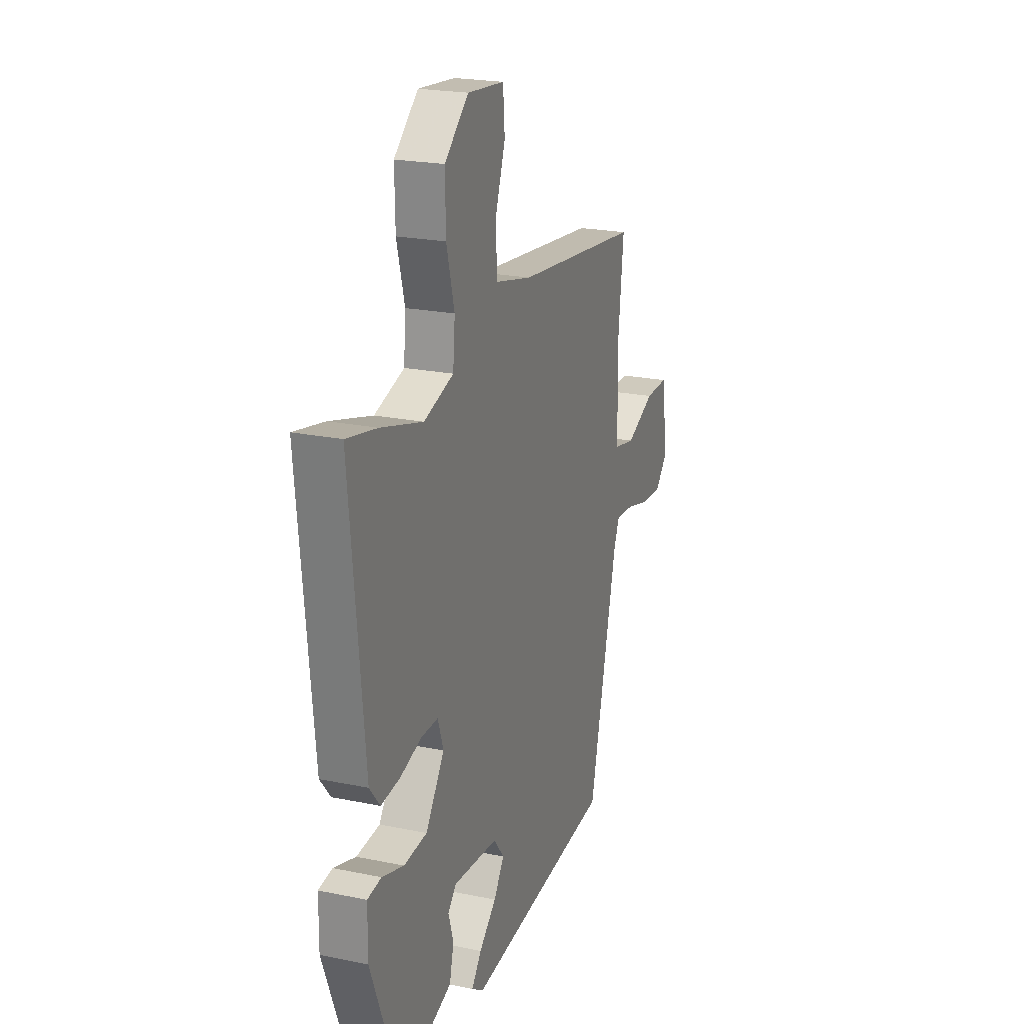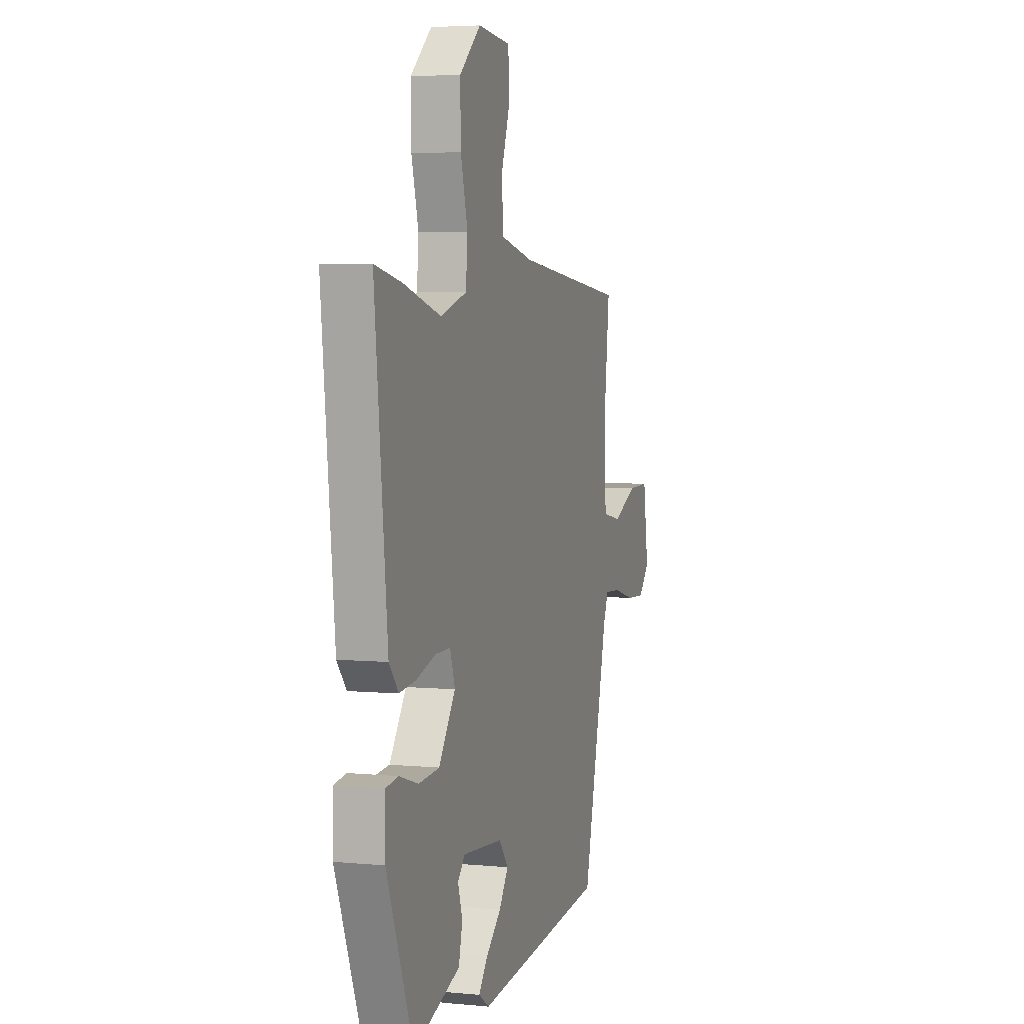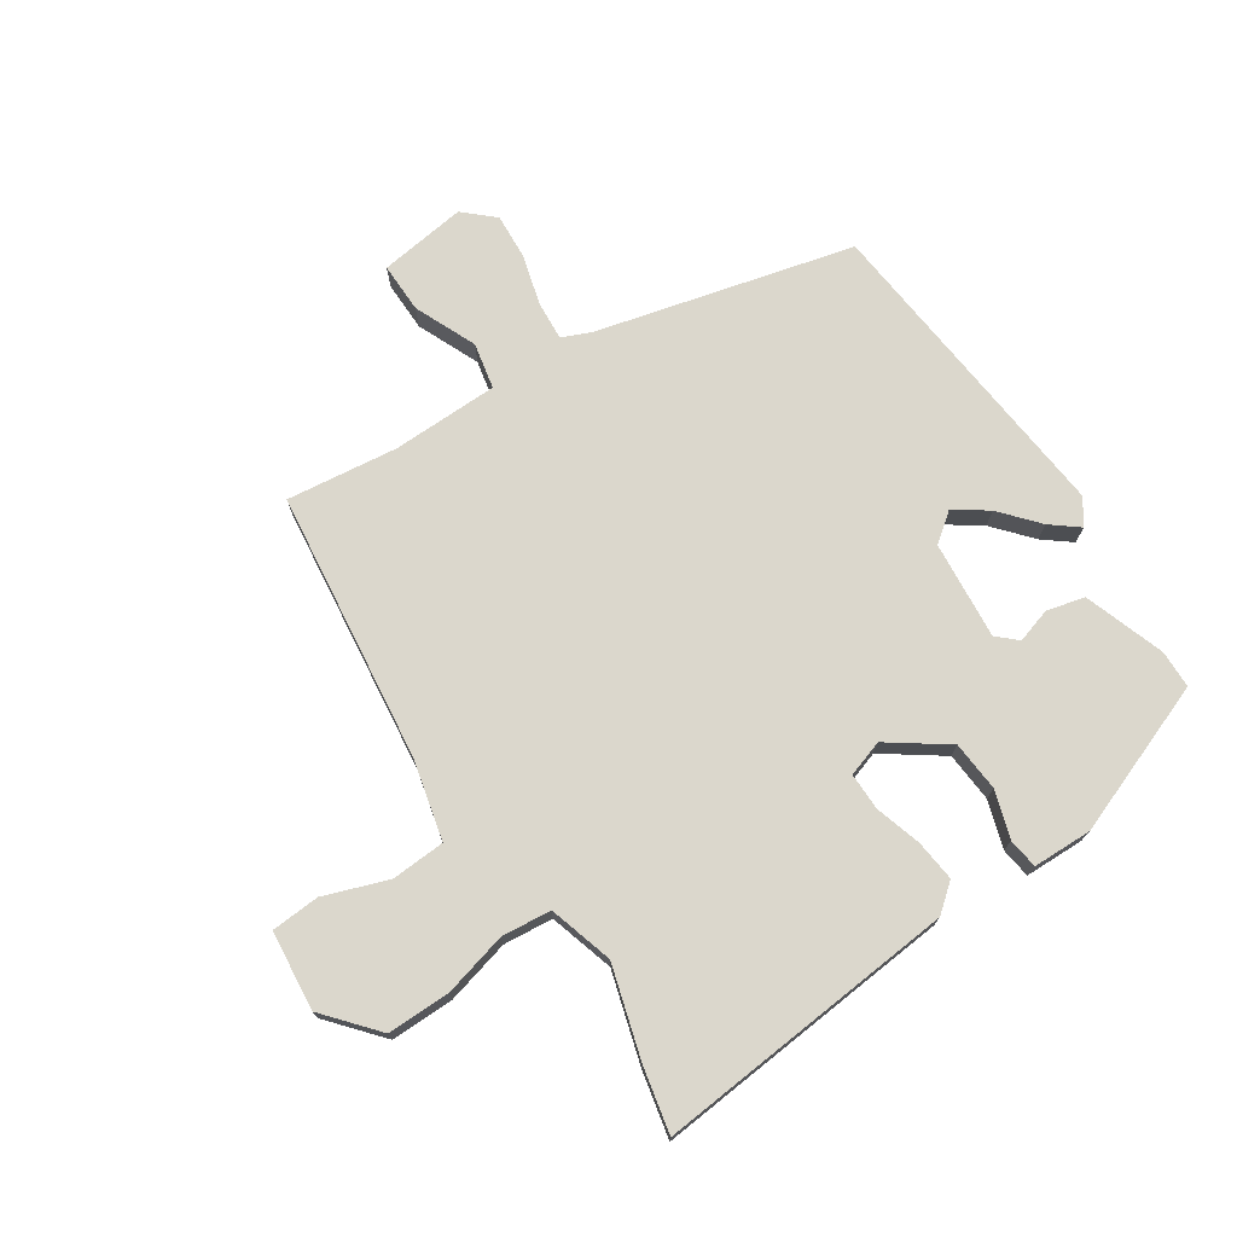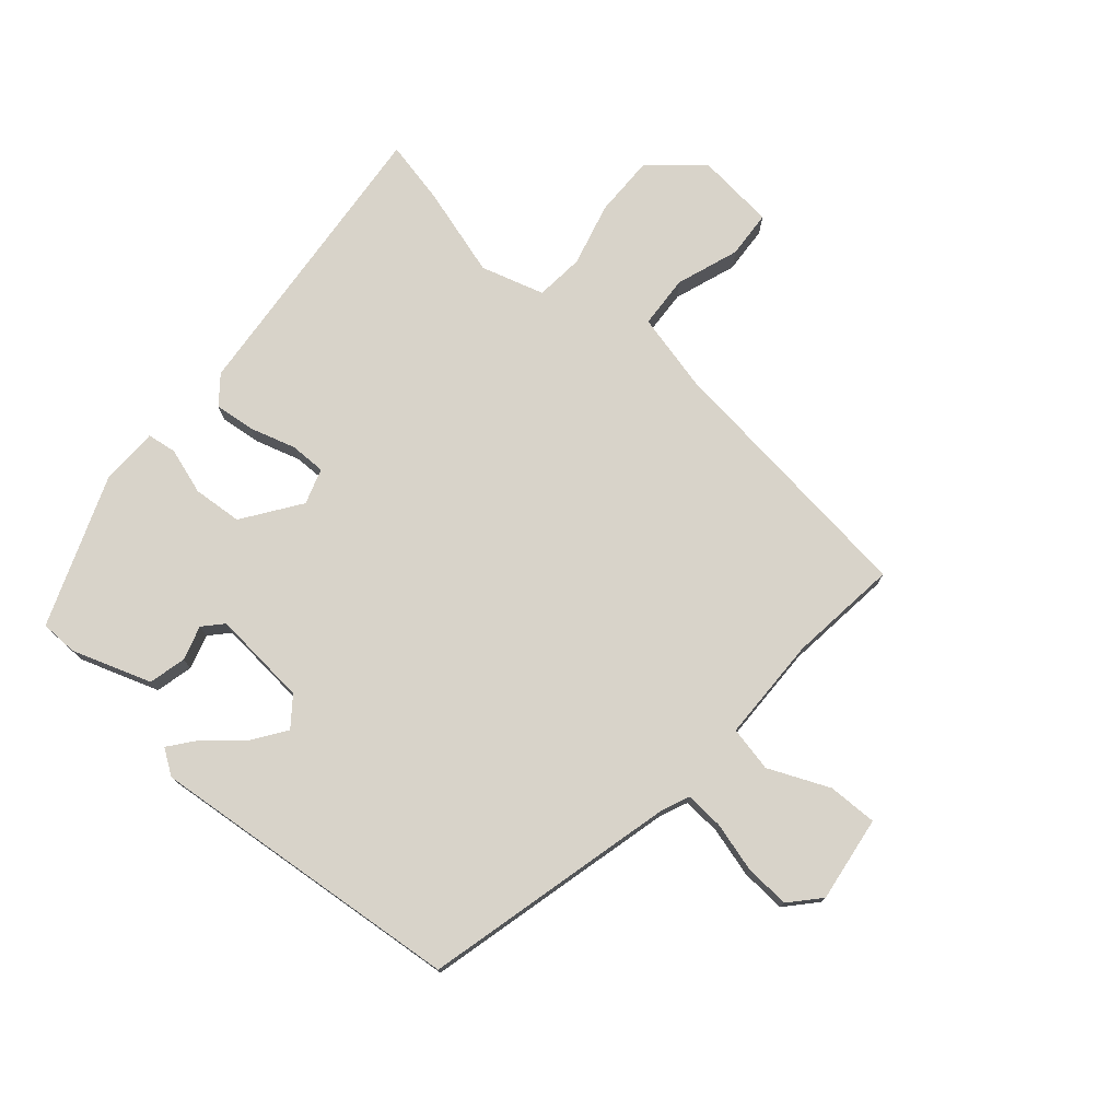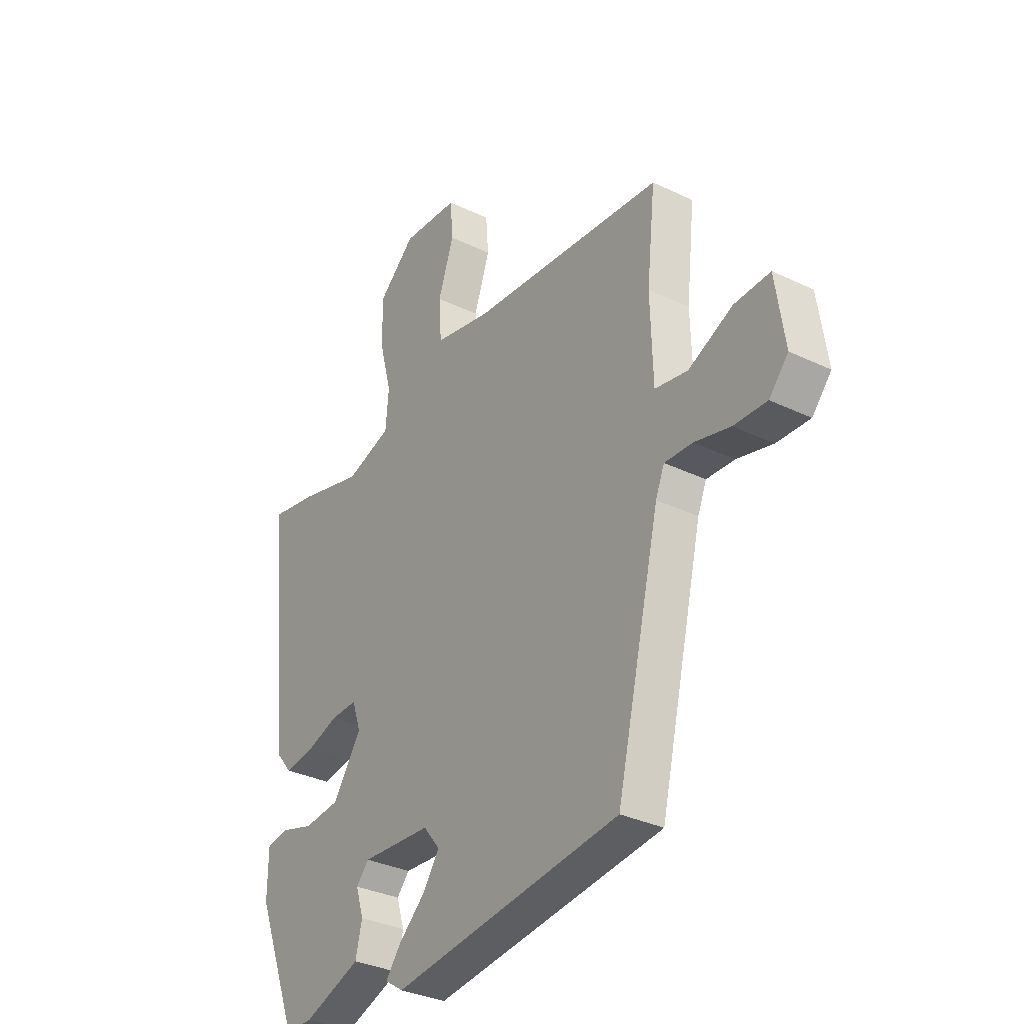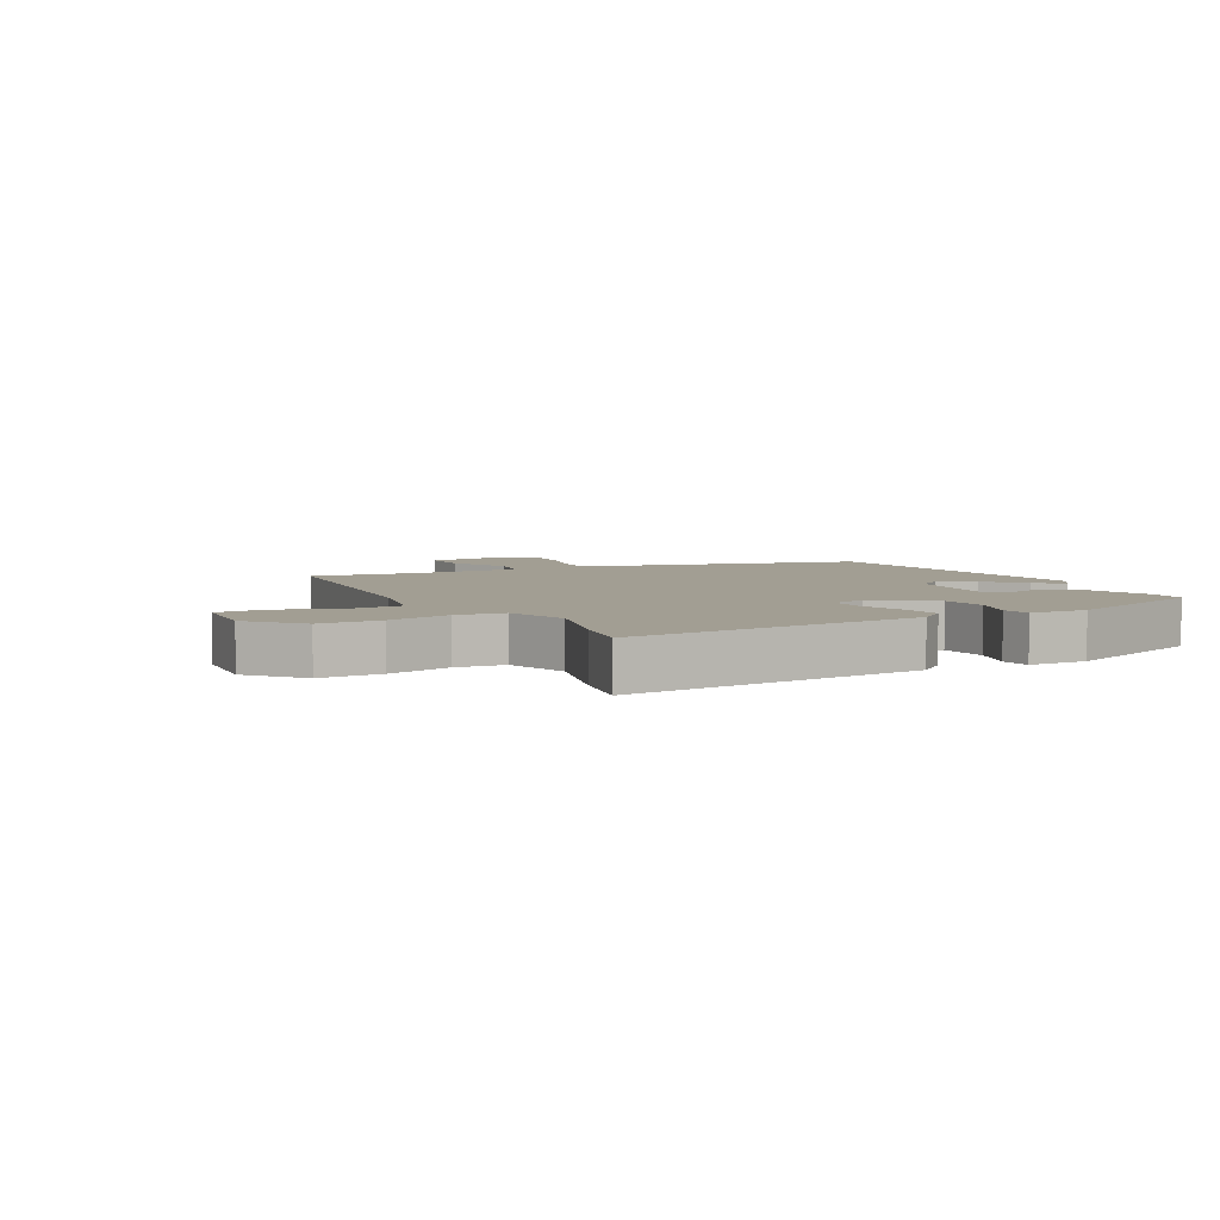
<metadata>
{"format":"obj","ext":"obj","renderer":"f3d","projection":"perspective","resolution":1024,"background":"white","views":[{"elev":21.8,"azim":110.0,"up":"+Z"},{"elev":4.6,"azim":107.2,"up":"+Z"},{"elev":73.2,"azim":57.1,"up":"+Y"},{"elev":75.9,"azim":-138.8,"up":"+Y"},{"elev":-33.2,"azim":-123.5,"up":"+Z"},{"elev":5.1,"azim":62.3,"up":"+Y"}]}
</metadata>
<code>
v 0.441 0.07 -0.48
v 0.379 0.07 -0.481
v 0.248 0.07 -0.435
v 0.233 0.07 -0.373
v 0.251 0.07 -0.316
v 0.222 0.07 -0.284
v 0.062 0.07 -0.297
v 0.025 0.07 -0.344
v 0.062 0.07 -0.398
v 0.123 0.07 -0.452
v 0.158 0.07 -0.497
v 0.116 0.07 -0.525
v -0.408 0.07 -0.47
v -0.508 0.07 -0.051
v -0.528 0.07 -0.003
v -0.592 0.07 -0.007
v -0.674 0.07 -0.029
v -0.749 0.07 -0.033
v -0.793 0.07 0.016
v -0.772 0.07 0.159
v -0.69 0.07 0.157
v -0.589 0.07 0.112
v -0.514 0.07 0.127
v -0.509 0.07 0.301
v -0.529 0.07 0.483
v -0.085 0.07 0.532
v 0.045 0.07 0.562
v 0.051 0.07 0.65
v 0.015 0.07 0.754
v 0.021 0.07 0.833
v 0.151 0.07 0.845
v 0.236 0.07 0.771
v 0.234 0.07 0.669
v 0.206 0.07 0.564
v 0.213 0.07 0.483
v 0.318 0.07 0.451
v 0.466 0.07 0.493
v 0.573 0.07 0.515
v 0.523 0.07 0.022
v 0.486 0.07 -0.023
v 0.418 0.07 -0.015
v 0.343 0.07 0.008
v 0.283 0.07 0.009
v 0.263 0.07 -0.05
v 0.329 0.07 -0.145
v 0.411 0.07 -0.152
v 0.488 0.07 -0.128
v 0.537 0.07 -0.135
v 0.538 0.07 -0.232
v 0.441 0 -0.48
v 0.379 0 -0.481
v 0.248 0 -0.435
v 0.233 0 -0.373
v 0.251 0 -0.316
v 0.222 0 -0.284
v 0.062 0 -0.297
v 0.025 0 -0.344
v 0.062 0 -0.398
v 0.123 0 -0.452
v 0.158 0 -0.497
v 0.116 0 -0.525
v -0.408 0 -0.47
v -0.508 0 -0.051
v -0.528 0 -0.003
v -0.592 0 -0.007
v -0.674 0 -0.029
v -0.749 0 -0.033
v -0.793 0 0.016
v -0.772 0 0.159
v -0.69 0 0.157
v -0.589 0 0.112
v -0.514 0 0.127
v -0.509 0 0.301
v -0.529 0 0.483
v -0.085 0 0.532
v 0.045 0 0.562
v 0.051 0 0.65
v 0.015 0 0.754
v 0.021 0 0.833
v 0.151 0 0.845
v 0.236 0 0.771
v 0.234 0 0.669
v 0.206 0 0.564
v 0.213 0 0.483
v 0.318 0 0.451
v 0.466 0 0.493
v 0.573 0 0.515
v 0.523 0 0.022
v 0.486 0 -0.023
v 0.418 0 -0.015
v 0.343 0 0.008
v 0.283 0 0.009
v 0.263 0 -0.05
v 0.329 0 -0.145
v 0.411 0 -0.152
v 0.488 0 -0.128
v 0.537 0 -0.135
v 0.538 0 -0.232
f 3 4 5
f 2 3 5
f 1 2 5
f 49 1 5
f 48 49 5
f 47 48 5
f 46 47 5
f 45 46 5 6
f 44 45 6 7
f 43 44 7
f 40 41 42
f 39 40 42
f 38 39 42
f 37 38 42
f 36 37 42
f 35 36 42 43
f 32 33 34
f 31 32 34
f 30 31 34
f 29 30 34
f 28 29 34
f 27 28 34 35
f 43 7 8
f 35 43 8
f 27 35 8
f 26 27 8
f 20 21 22
f 19 20 22
f 18 19 22
f 17 18 22
f 16 17 22
f 15 16 22 23
f 14 15 23
f 12 13 14
f 11 12 14
f 10 11 14
f 9 10 14
f 14 23 24
f 9 14 24
f 8 9 24
f 8 24 25 26
f 54 53 52
f 54 52 51
f 54 51 50
f 54 50 98
f 54 98 97
f 54 97 96
f 54 96 95
f 55 54 95 94
f 56 55 94 93
f 56 93 92
f 91 90 89
f 91 89 88
f 91 88 87
f 91 87 86
f 91 86 85
f 92 91 85 84
f 83 82 81
f 83 81 80
f 83 80 79
f 83 79 78
f 83 78 77
f 84 83 77 76
f 57 56 92
f 57 92 84
f 57 84 76
f 57 76 75
f 71 70 69
f 71 69 68
f 71 68 67
f 71 67 66
f 71 66 65
f 72 71 65 64
f 72 64 63
f 63 62 61
f 63 61 60
f 63 60 59
f 63 59 58
f 73 72 63
f 73 63 58
f 73 58 57
f 75 74 73 57
f 1 50 51 2
f 2 51 52 3
f 3 52 53 4
f 4 53 54 5
f 5 54 55 6
f 6 55 56 7
f 7 56 57 8
f 8 57 58 9
f 9 58 59 10
f 10 59 60 11
f 11 60 61 12
f 12 61 62 13
f 13 62 63 14
f 14 63 64 15
f 15 64 65 16
f 16 65 66 17
f 17 66 67 18
f 18 67 68 19
f 19 68 69 20
f 20 69 70 21
f 21 70 71 22
f 22 71 72 23
f 23 72 73 24
f 24 73 74 25
f 25 74 75 26
f 26 75 76 27
f 27 76 77 28
f 28 77 78 29
f 29 78 79 30
f 30 79 80 31
f 31 80 81 32
f 32 81 82 33
f 33 82 83 34
f 34 83 84 35
f 35 84 85 36
f 36 85 86 37
f 37 86 87 38
f 38 87 88 39
f 39 88 89 40
f 40 89 90 41
f 41 90 91 42
f 42 91 92 43
f 43 92 93 44
f 44 93 94 45
f 45 94 95 46
f 46 95 96 47
f 47 96 97 48
f 48 97 98 49
f 49 98 50 1

</code>
